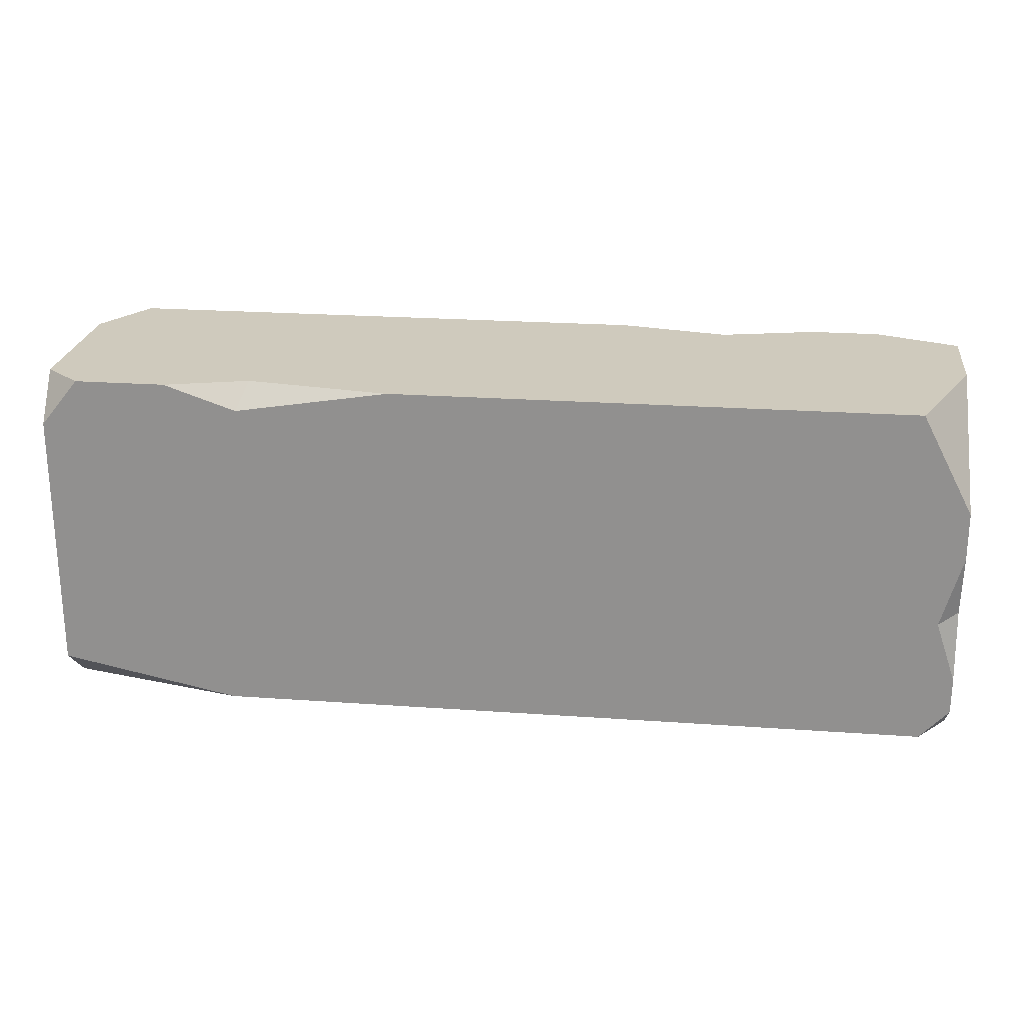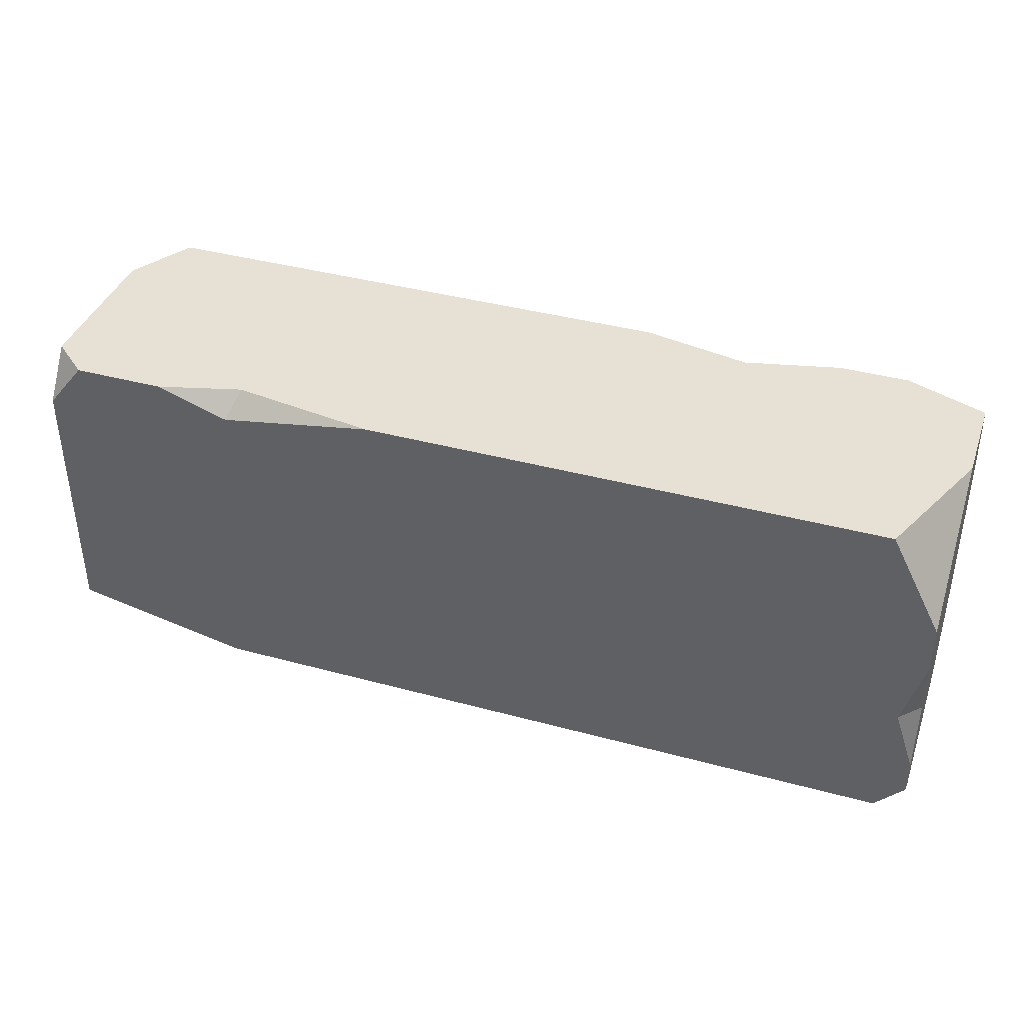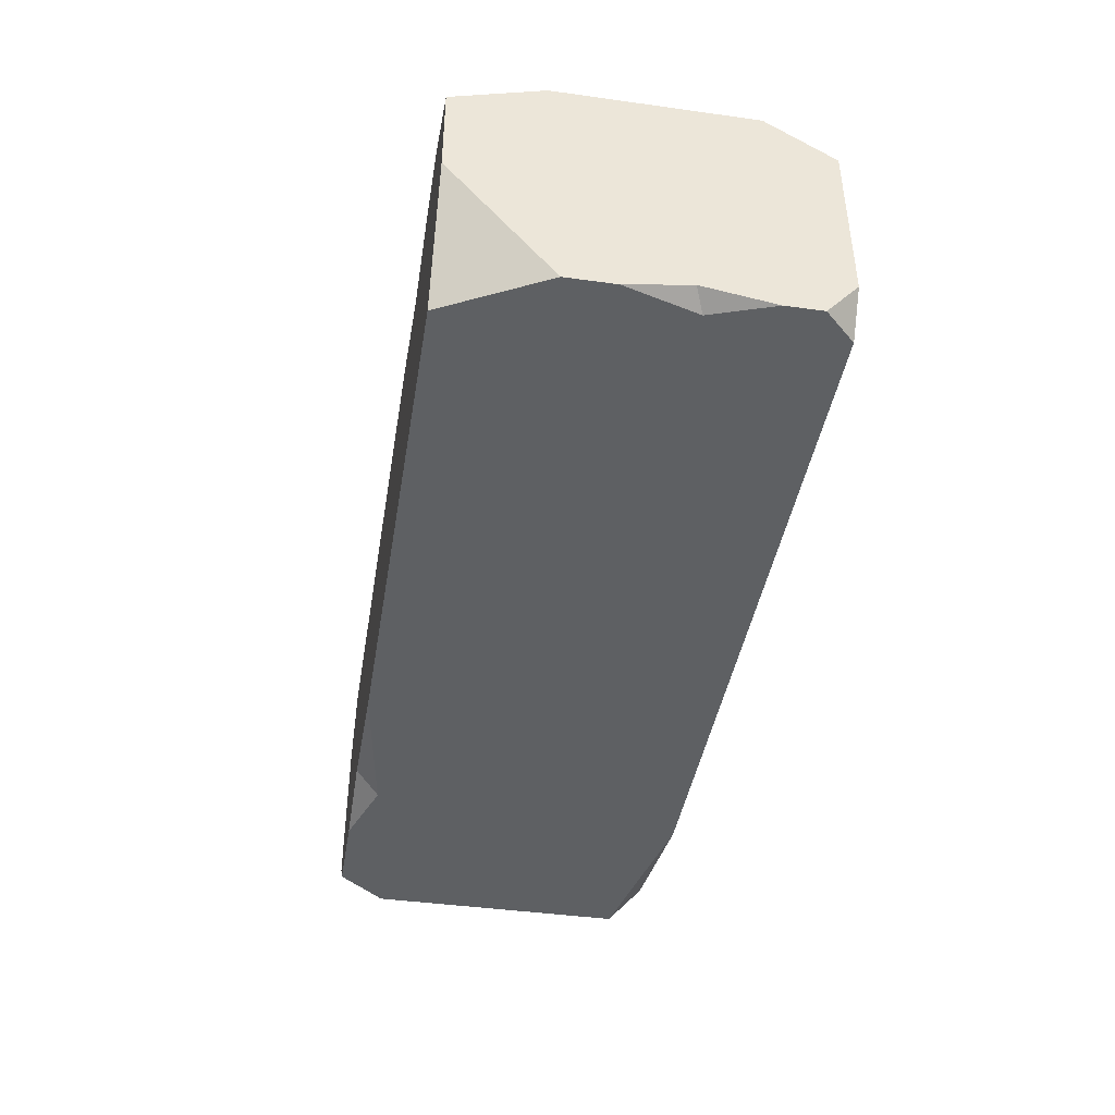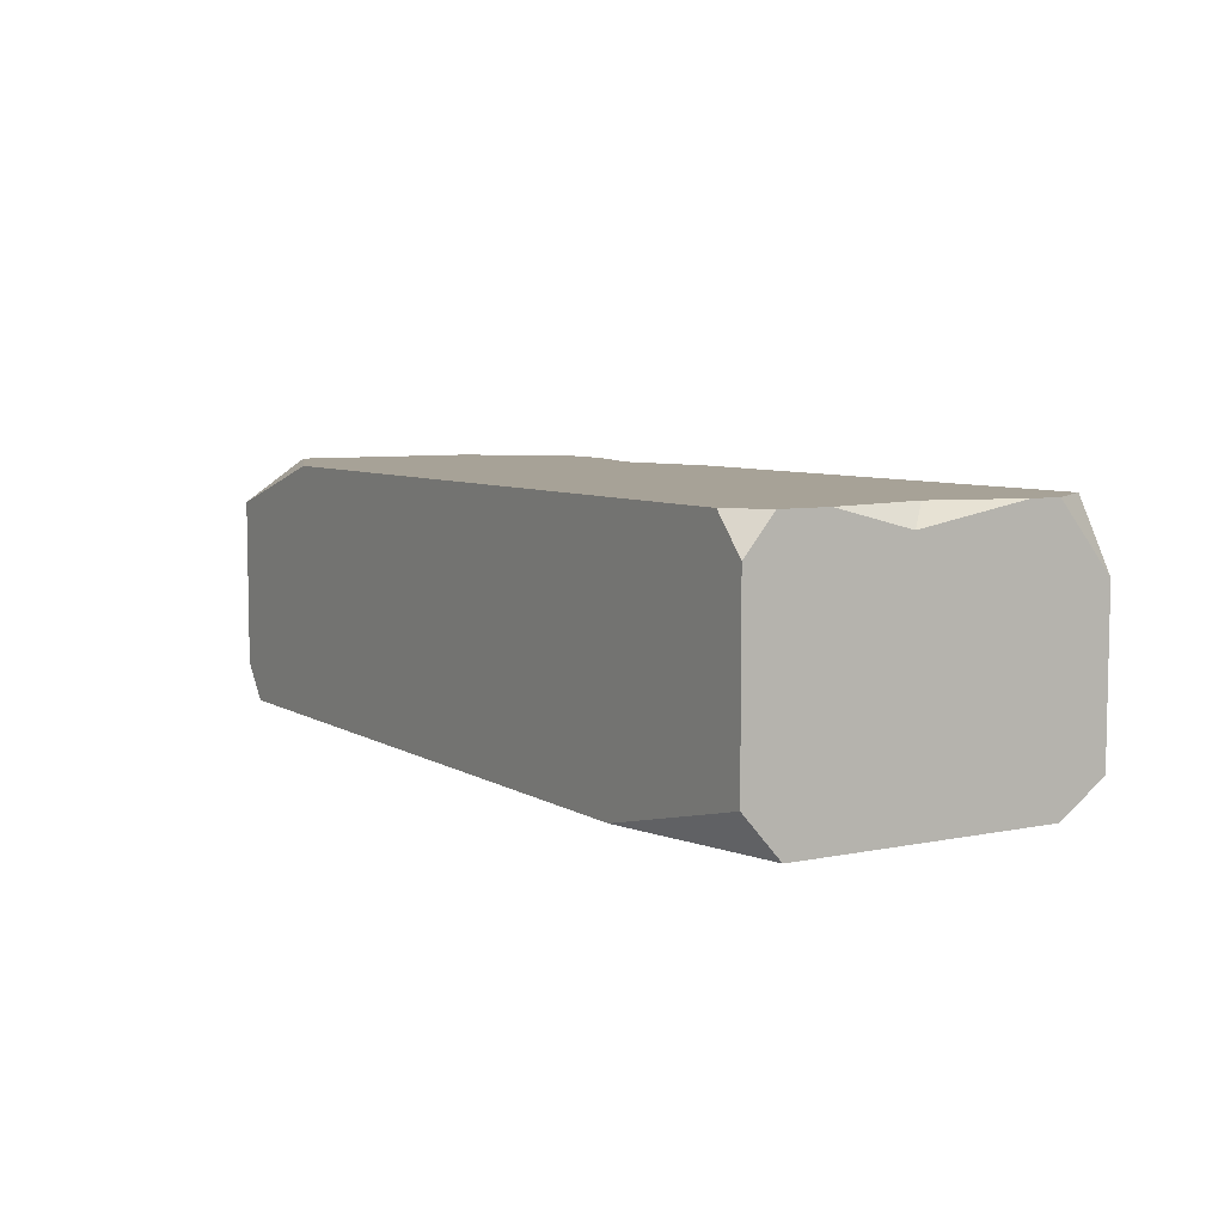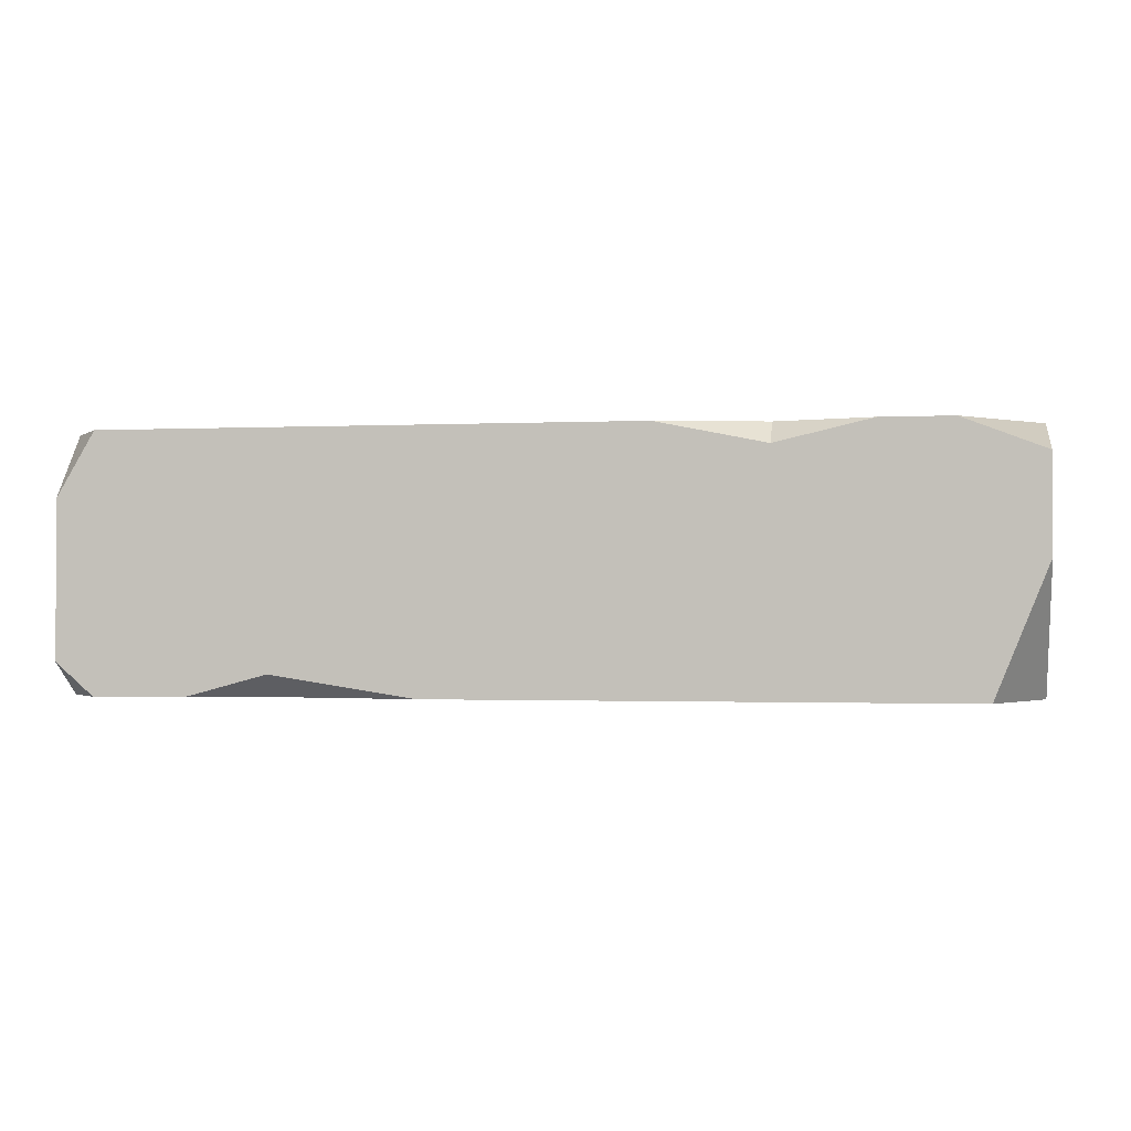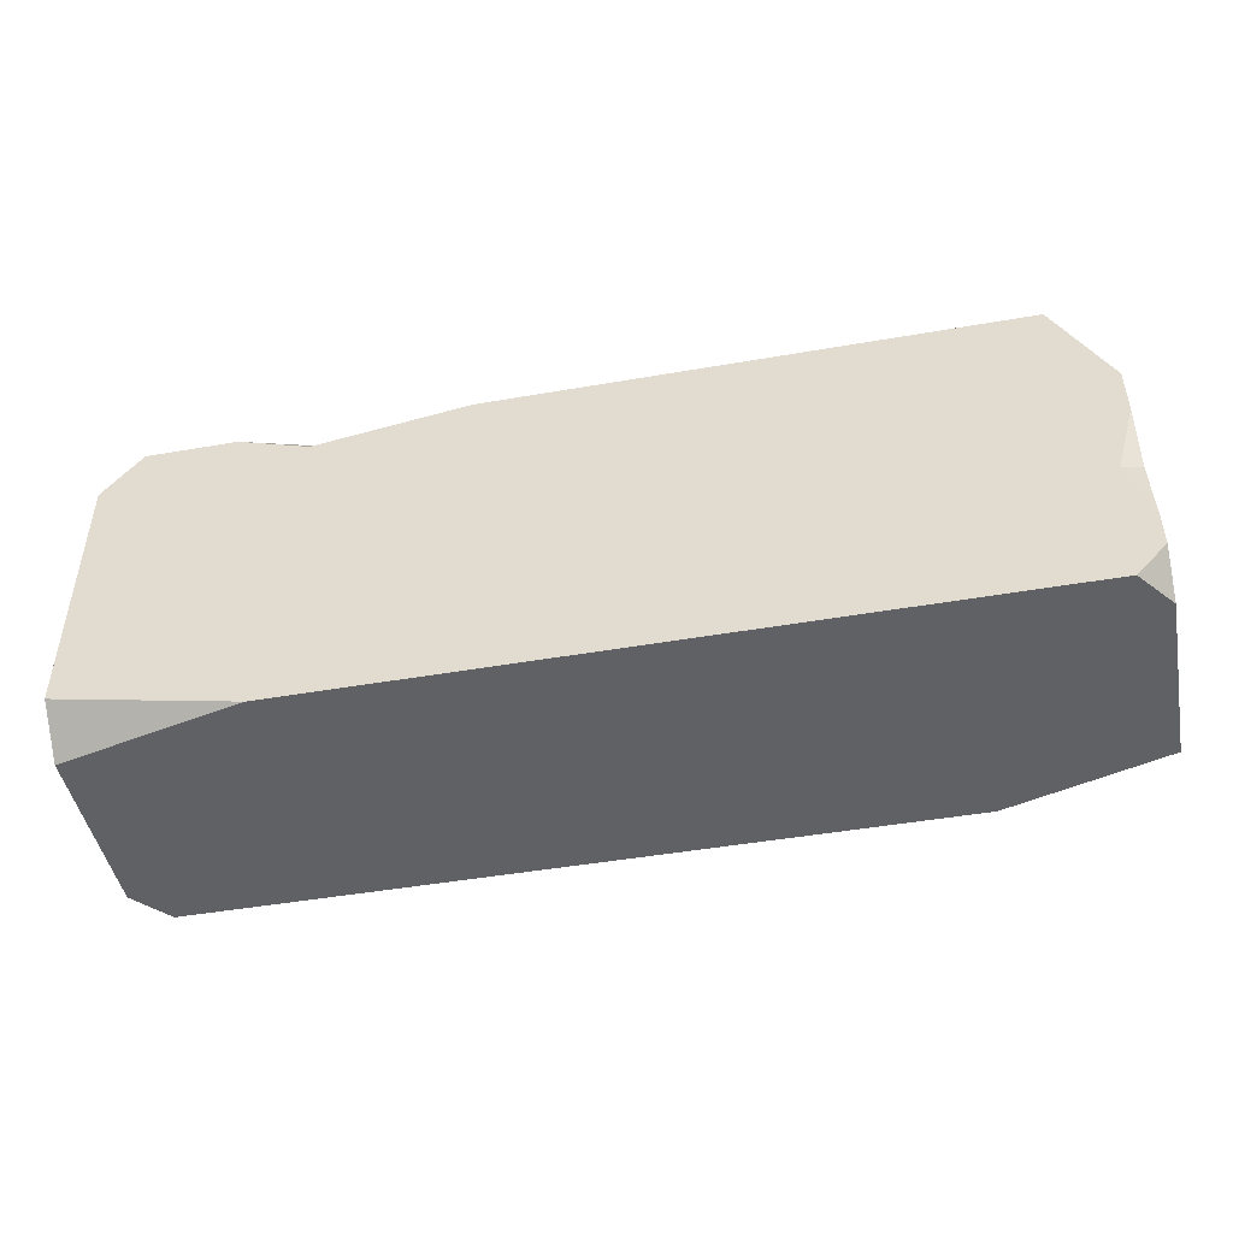
<metadata>
{"format":"obj","ext":"obj","renderer":"f3d","projection":"perspective","resolution":1024,"background":"white","views":[{"elev":23.1,"azim":-173.1,"up":"+Y"},{"elev":39.3,"azim":-161.3,"up":"+Y"},{"elev":-42.4,"azim":-99.4,"up":"+Z"},{"elev":6.6,"azim":58.9,"up":"+Z"},{"elev":-1.3,"azim":-169.9,"up":"+Z"},{"elev":-46.6,"azim":-168.8,"up":"+Y"}]}
</metadata>
<code>
g SM_Prop_Concrete_Slab_04
v 0.7678 0.06192 -0.2103
v -0.7196 0 -0.2103
v 0.7045 0.5779 -0.2103
v -0.6815 0.5779 -0.2103
v 0.7678 0.488 0.2103
v -0.7678 0.5779 0.1585
v 0.7678 0.04856 0.2103
v -0.7678 0.1087 0.2103
v -0.7678 0.4118 -0.2103
v -0.7678 0.5779 0.002444
v -0.7678 0.05126 -0.2103
v -0.7678 0 -0.1494
v 0.7149 0 0.2103
v 0.7678 0 0.1522
v 0.4696 0 -0.2103
v 0.7678 0 -0.1405
v -0.7678 0 0.136
v -0.5094 0 0.2103
v -0.7678 0.4302 0.2103
v -0.6329 0.5779 0.2103
v 0.5548 0.5779 -0.2103
v 0.18 0.5779 -0.2103
v 0.419 0.5779 -0.1736
v 0.4354 0.537 -0.2103
v -0.1816 0.5779 0.2103
v -0.5174 0.5779 0.2103
v -0.3605 0.5779 0.1741
v -0.3604 0.5339 0.2103
v -0.7678 0.1115 -0.2103
v -0.7678 0.3326 -0.2103
v -0.7337 0.2131 -0.2103
v -0.7678 0.228 -0.1906
v 0.7678 0.4393 0.2103
v 0.7678 0.1287 0.2103
v 0.7678 0.2545 0.1777
v 0.7281 0.2953 0.2103
v 0.7678 0.5779 0.1031
v 0.7048 0.5779 0.2103
v 0.7678 0.5779 -0.1556
v 0.7678 0.4993 -0.2103
v -0.6815 0.5779 -0.2103
v -0.7678 0.4302 0.2103
v -0.7678 0.4118 -0.2103
v -0.7678 0.5779 0.002444
v 0.7678 0 0.1522
v 0.7149 0 0.2103
v 0.7678 0 -0.1405
v 0.7678 0 0.1522
v 0.7678 0.04856 0.2103
v 0.7678 0.06192 -0.2103
v 0.7678 0 -0.1405
v 0.7678 0.06192 -0.2103
v 0.4696 0 -0.2103
v -0.7678 0.1087 0.2103
v -0.5094 0 0.2103
v -0.7678 0.4302 0.2103
v -0.7678 0.5779 0.1585
v -0.6329 0.5779 0.2103
v 0.5548 0.5779 -0.2103
v 0.419 0.5779 -0.1736
v 0.4354 0.537 -0.2103
v 0.419 0.5779 -0.1736
v 0.18 0.5779 -0.2103
v 0.4354 0.537 -0.2103
v -0.3604 0.5339 0.2103
v -0.5174 0.5779 0.2103
v -0.3605 0.5779 0.1741
v -0.3604 0.5339 0.2103
v -0.3605 0.5779 0.1741
v -0.7678 0.228 -0.1906
v -0.7337 0.2131 -0.2103
v -0.7678 0.3326 -0.2103
v -0.7678 0.228 -0.1906
v 0.7678 0.1287 0.2103
v 0.7678 0.2545 0.1777
v 0.7281 0.2953 0.2103
v 0.7678 0.2545 0.1777
v 0.7678 0.4993 -0.2103
v 0.7678 0.4393 0.2103
v -0.7337 0.2131 -0.2103
v 0.18 0.5779 -0.2103
v -0.6815 0.5779 -0.2103
v -0.7678 0.4118 -0.2103
v -0.7678 0.3326 -0.2103
v -0.7196 0 -0.2103
v 0.4696 0 -0.2103
v -0.7678 0.05126 -0.2103
v -0.7678 0.1115 -0.2103
v -0.7678 0.1087 0.2103
v -0.7678 0 0.136
v -0.7678 0 -0.1494
v -0.7678 0.05126 -0.2103
v -0.7678 0.1115 -0.2103
v 0.7281 0.2953 0.2103
v 0.7678 0.1287 0.2103
v 0.7678 0.04856 0.2103
v 0.7149 0 0.2103
v -0.5094 0 0.2103
v -0.7678 0.5779 0.002444
v -0.7678 0.5779 0.1585
v -0.6329 0.5779 0.2103
v -0.5174 0.5779 0.2103
v 0.7678 0.488 0.2103
v 0.7678 0.5779 0.1031
v 0.7048 0.5779 0.2103
v 0.7678 0.488 0.2103
v 0.7678 0.4393 0.2103
v -0.1816 0.5779 0.2103
v 0.5548 0.5779 -0.2103
v 0.7045 0.5779 -0.2103
v 0.7678 0.5779 -0.1556
v 0.7678 0.5779 0.1031
v 0.7048 0.5779 0.2103
v 0.7048 0.5779 0.2103
v -0.1816 0.5779 0.2103
v -0.3605 0.5779 0.1741
v 0.7678 0.5779 -0.1556
v 0.7045 0.5779 -0.2103
v 0.7678 0.4993 -0.2103
v -0.7196 0 -0.2103
v -0.7678 0 -0.1494
v -0.7678 0 0.136
g SM_Prop_Concrete_Slab_04_0
f 13 14 7
f 12 11 2
f 10 41 9
f 53 52 51
f 55 54 17
f 58 57 56
f 61 60 59
f 64 63 62
f 67 66 65
f 69 68 25
f 70 31 29
f 73 72 71
f 75 36 74
f 77 33 76
f 104 38 103
f 116 115 114
f 119 118 117
f 20 19 8
f 26 20 8
f 8 28 26
f 28 8 94
f 8 98 94
f 94 98 97
f 94 97 96
f 96 95 94
f 105 28 94
f 105 108 28
f 105 94 107
f 107 106 105
f 42 6 44
f 42 44 43
f 42 43 30
f 30 32 42
f 42 32 93
f 89 42 93
f 89 93 92
f 89 92 91
f 91 90 89
f 45 46 18
f 16 45 18
f 18 15 16
f 15 18 121
f 121 120 15
f 18 122 121
f 48 47 1
f 1 49 48
f 1 34 49
f 1 35 34
f 1 78 35
f 79 35 78
f 78 5 79
f 78 37 5
f 78 39 37
f 24 21 3
f 24 3 40
f 40 50 24
f 80 24 50
f 86 80 50
f 81 24 80
f 80 86 85
f 80 82 81
f 85 87 80
f 87 88 80
f 80 83 82
f 80 84 83
f 101 102 27
f 100 101 27
f 99 100 27
f 27 4 99
f 22 4 27
f 23 22 27
f 112 23 27
f 27 113 112
f 23 112 111
f 23 111 110
f 110 109 23

</code>
